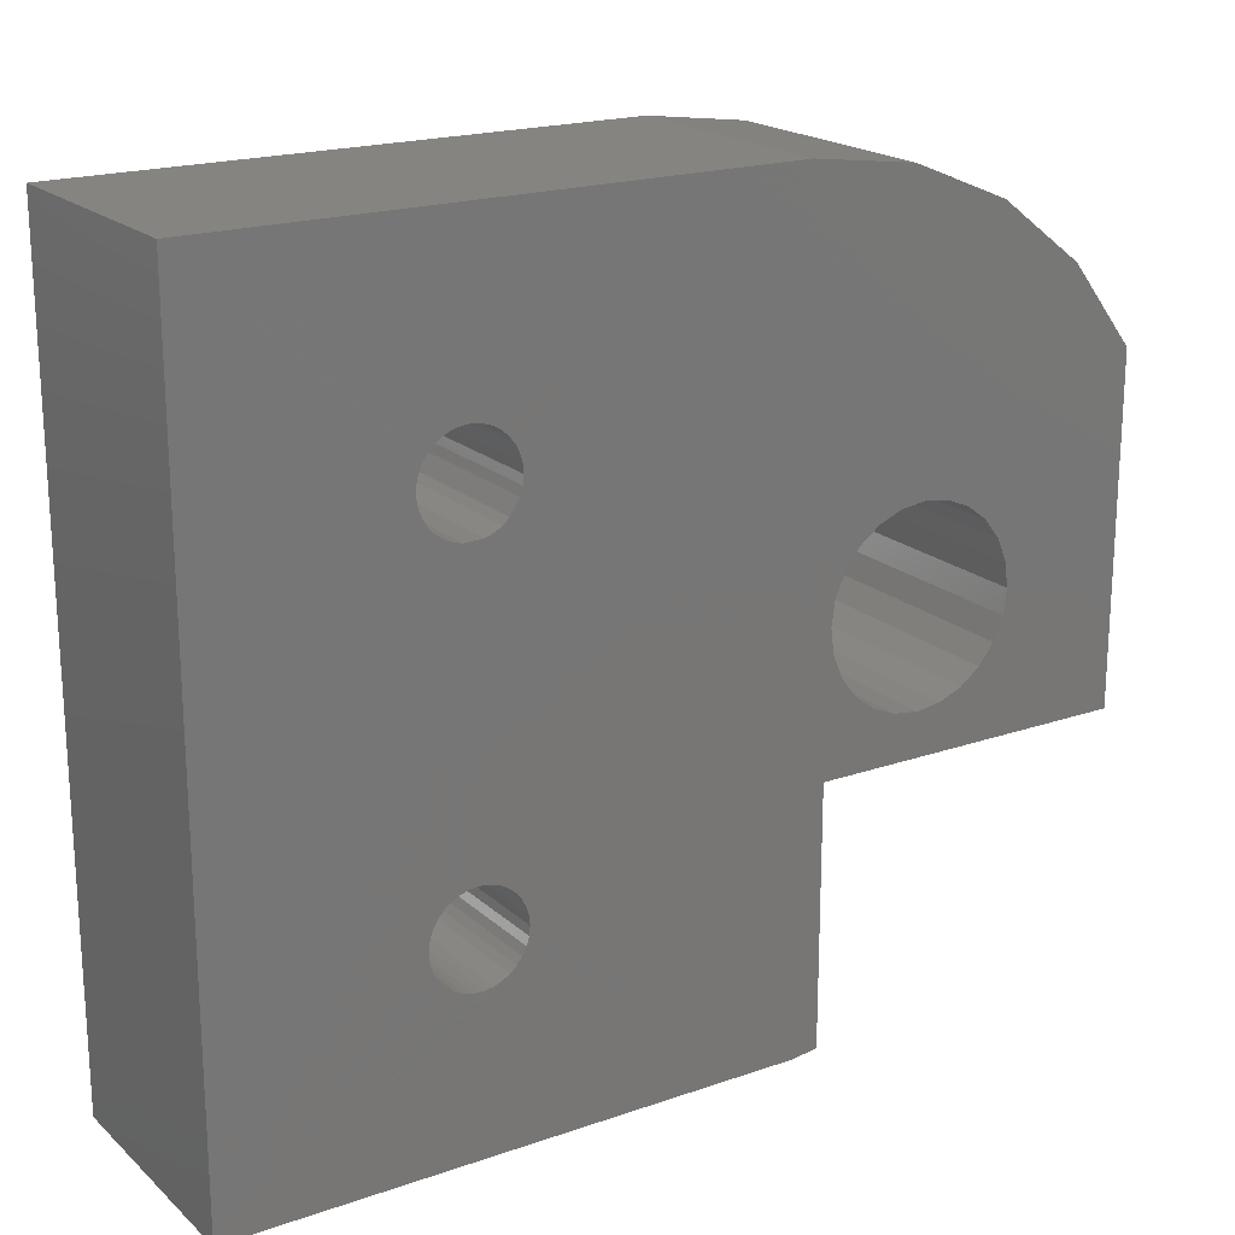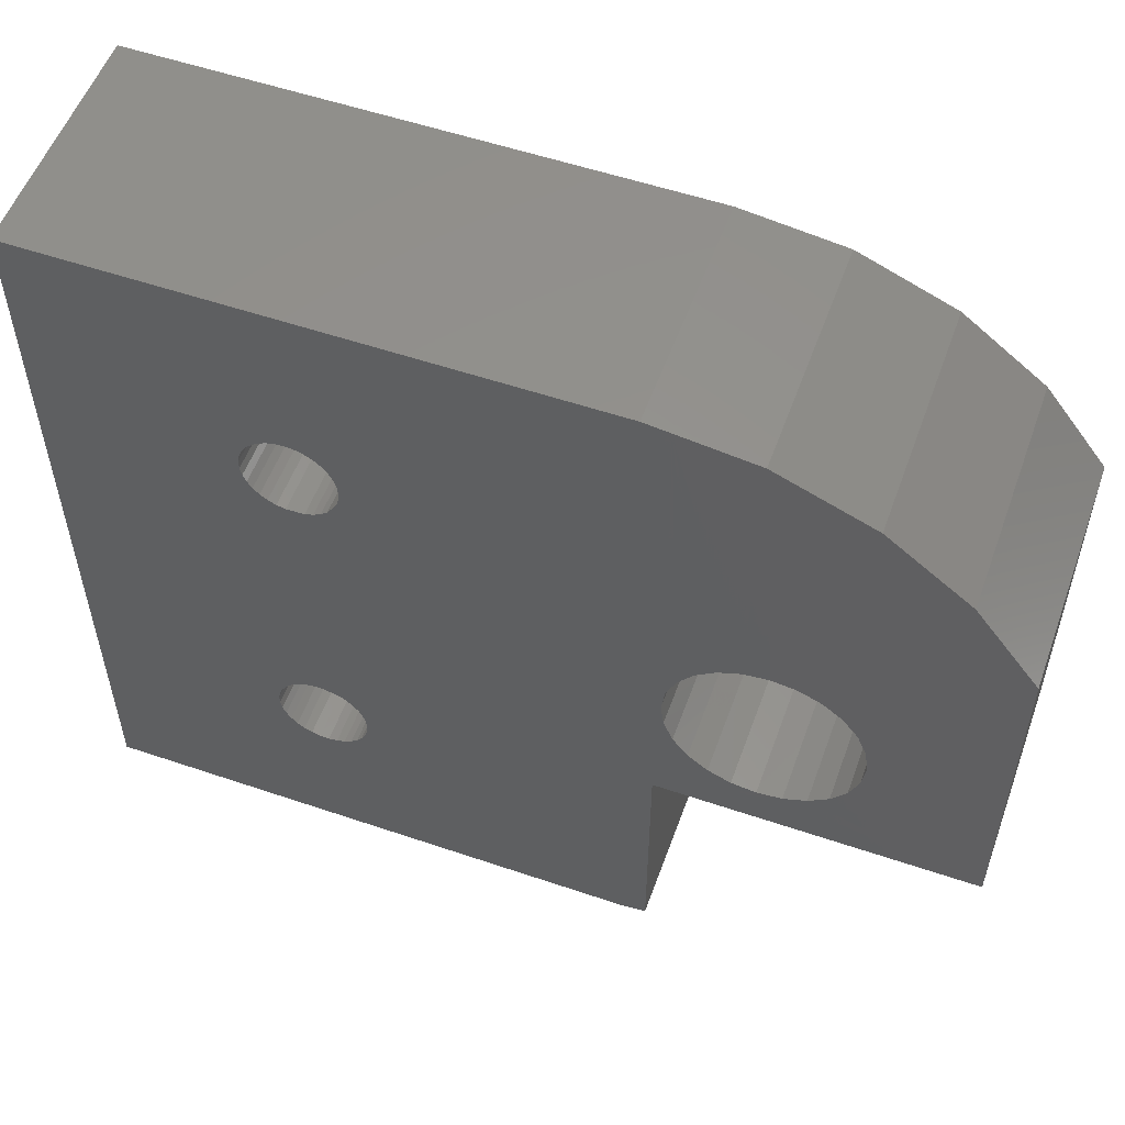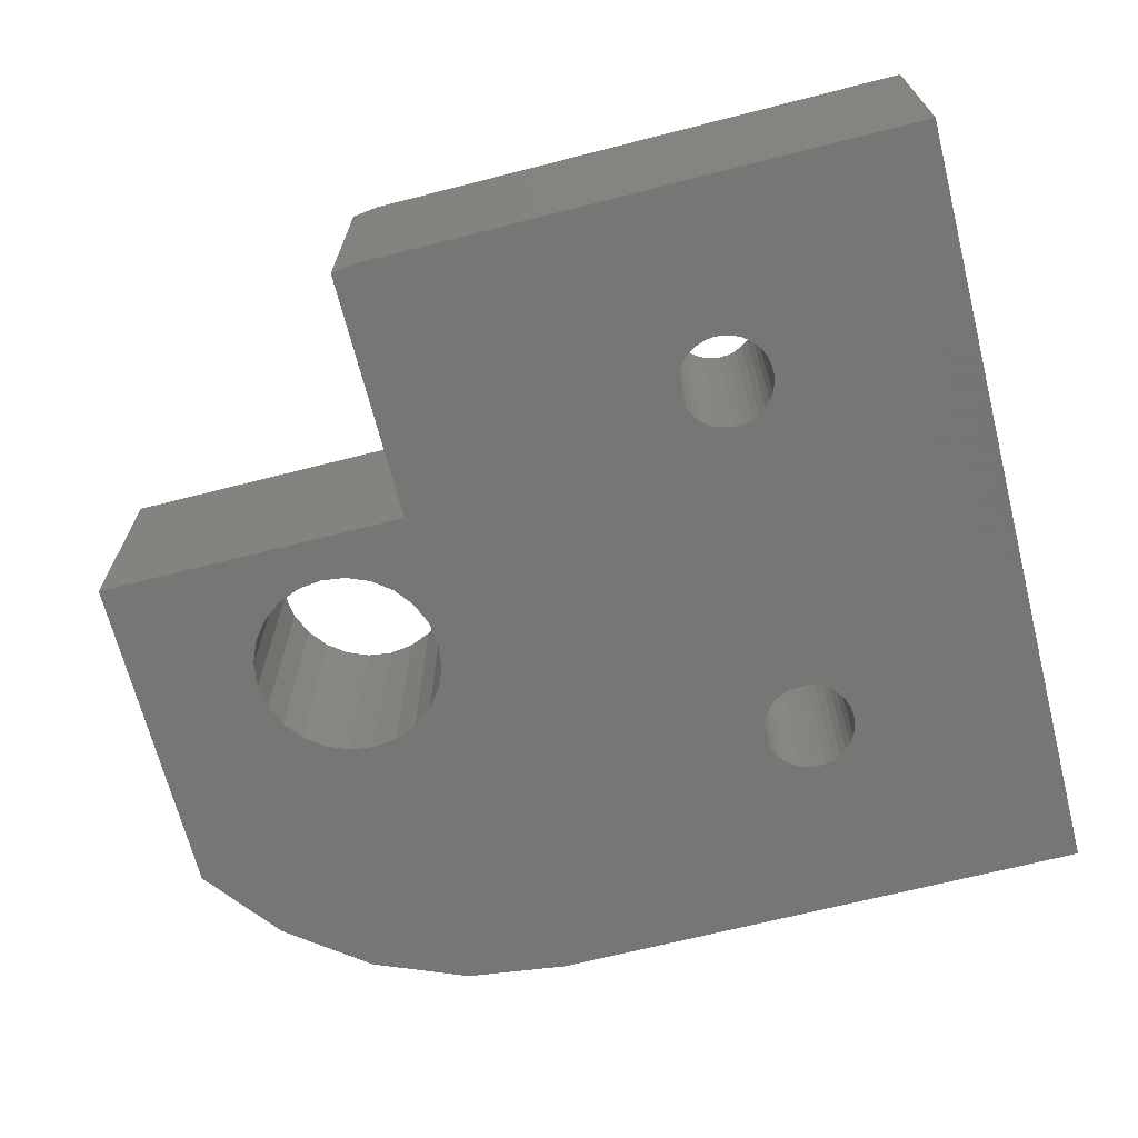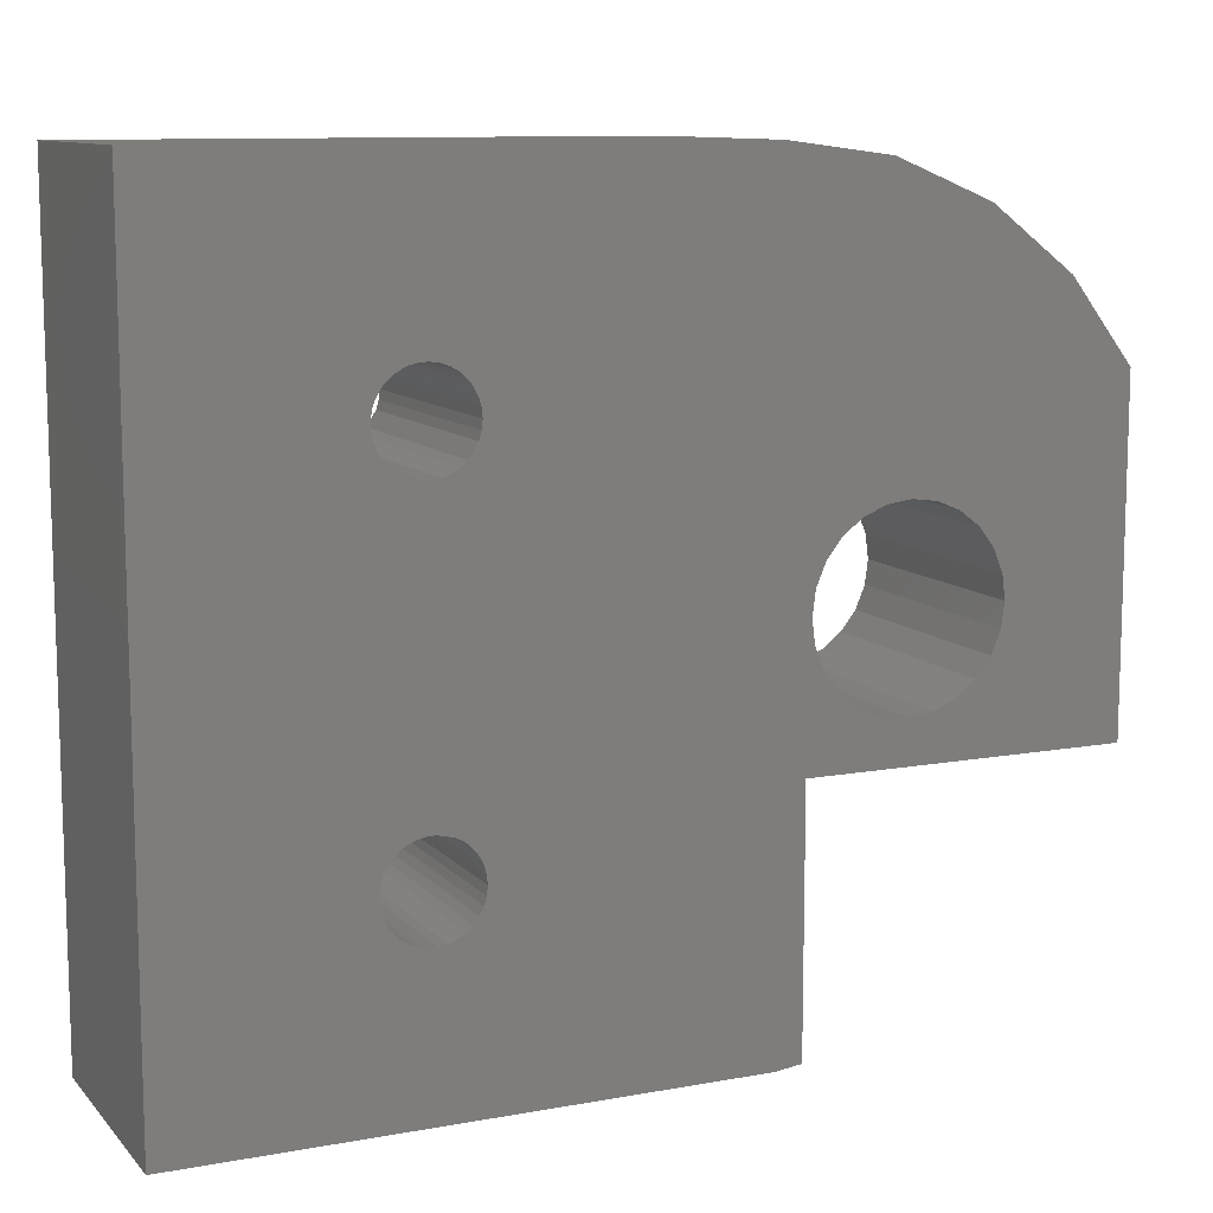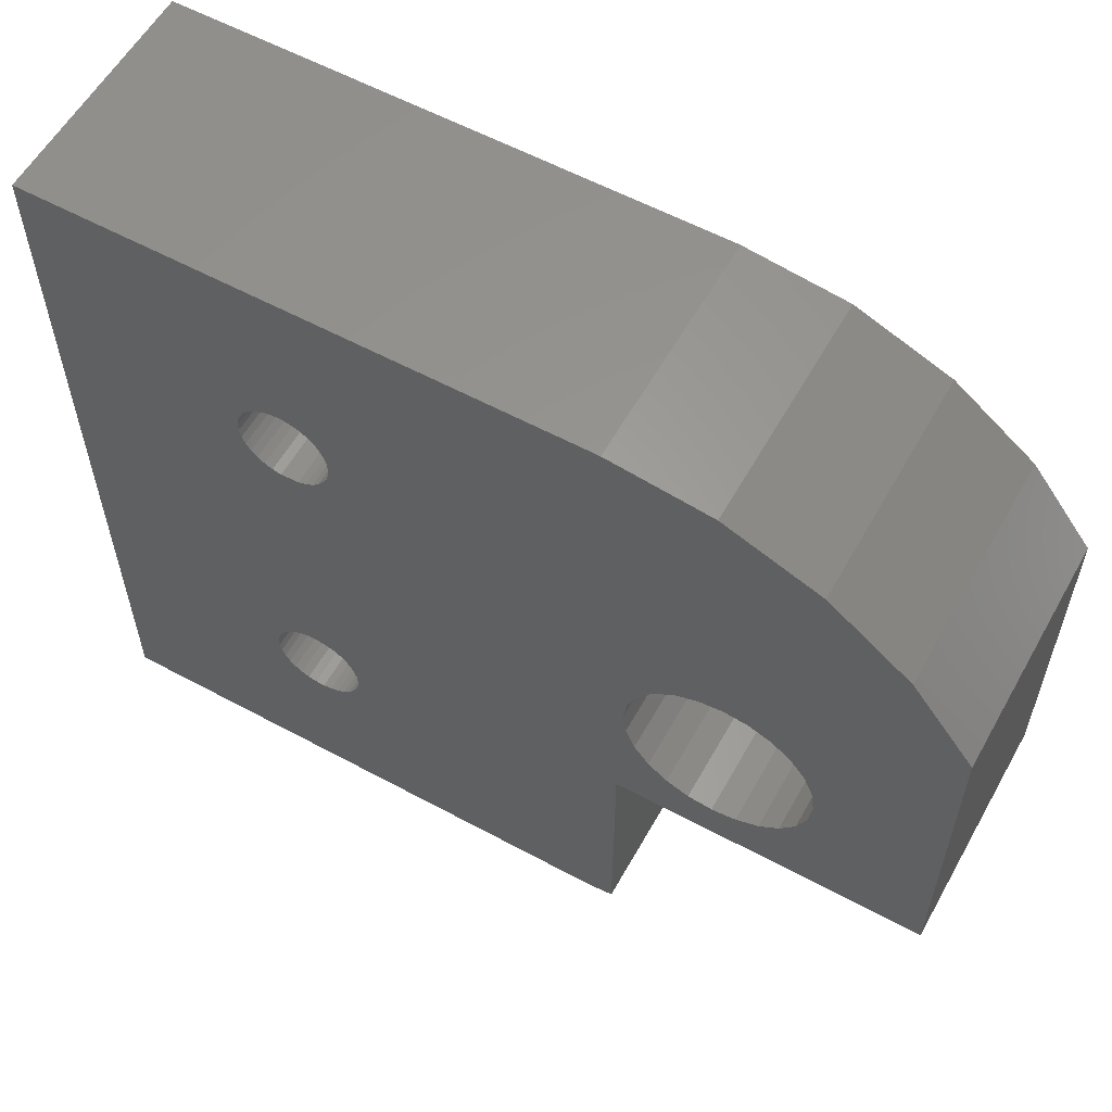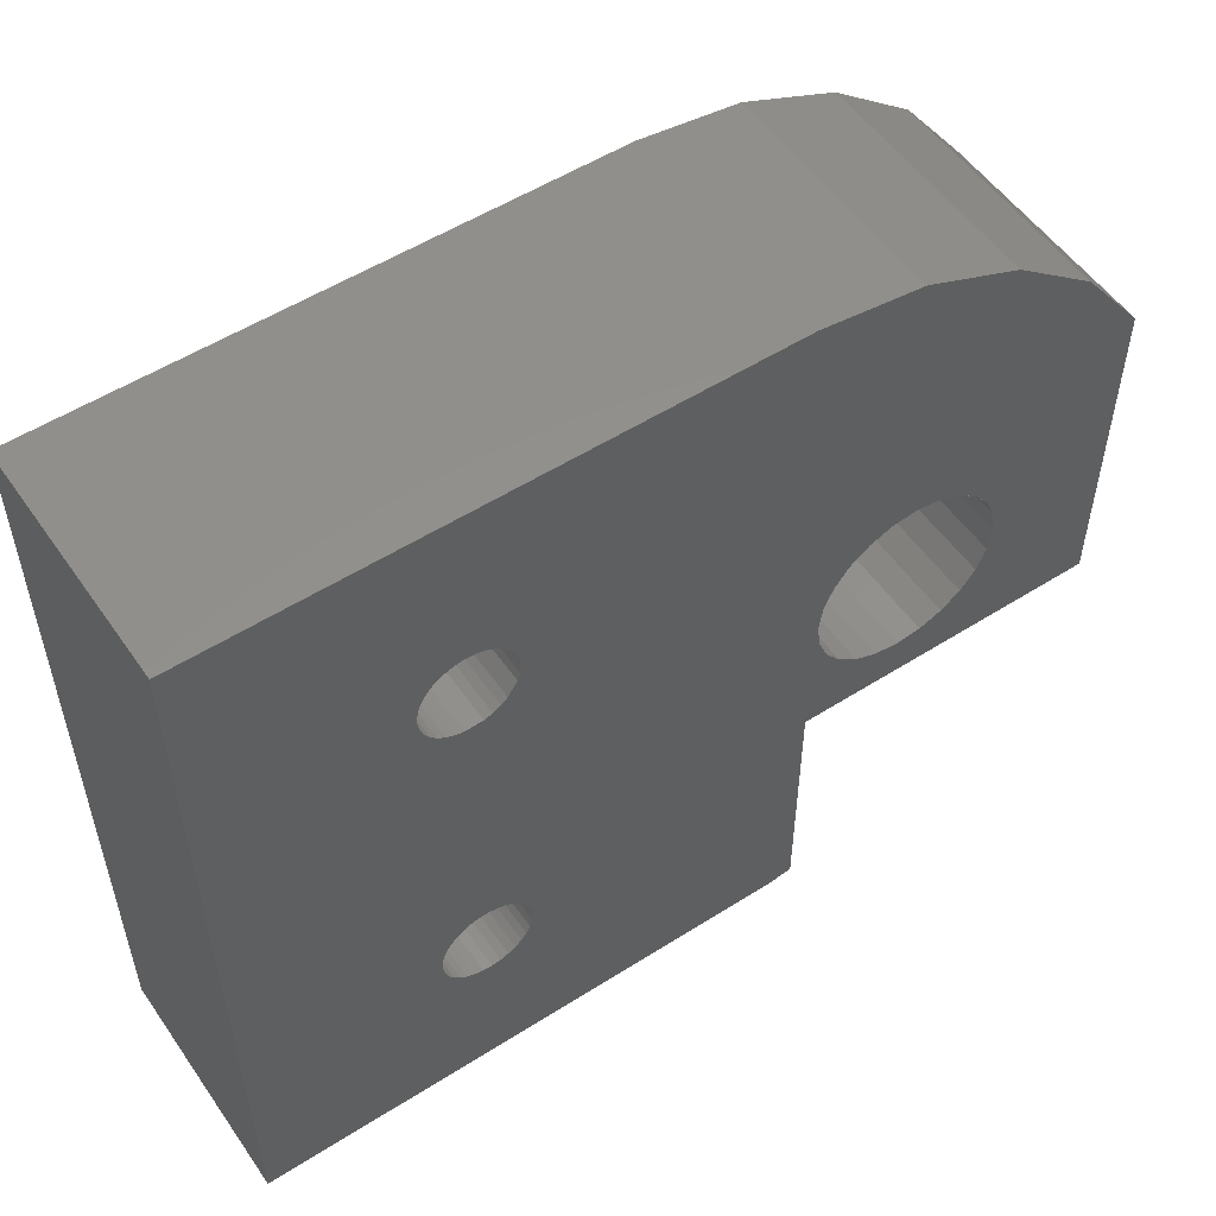
<metadata>
{"format":"stl","ext":"stl","renderer":"f3d","projection":"perspective","resolution":1024,"background":"white","views":[{"elev":19.7,"azim":147.3,"up":"+Y"},{"elev":54.8,"azim":-160.2,"up":"+Y"},{"elev":-68.2,"azim":14.3,"up":"+Z"},{"elev":10.6,"azim":155.5,"up":"+Y"},{"elev":58.2,"azim":-150.8,"up":"+Y"},{"elev":53.7,"azim":145.9,"up":"+Y"}]}
</metadata>
<code>
# stl→obj: 92 verts, 404 faces
v 4518 2698 0.2525
v 4519 2689 0.2525
v 4518 2689 0.2525
v 4519 2697 0.2525
v 4520 2689 0.2525
v 4520 2697 0.2525
v 4521 2689 0.2525
v 4521 2697 0.2525
v 4521 2698 0.2525
v 4521 2688 0.2525
v 4505 2700 0.2525
v 4503 2690 0.2525
v 4503 2698 0.2525
v 4506 2693 0.2525
v 4506 2692 0.2525
v 4507 2692 0.2525
v 4507 2691 0.2525
v 4508 2691 0.2525
v 4511 2690 0.2525
v 4509 2691 0.2525
v 4510 2691 0.2525
v 4510 2692 0.2525
v 4511 2692 0.2525
v 4511 2693 0.2525
v 4511 2703 0.2525
v 4512 2703 0.2525
v 4511 2683 0.2525
v 4512 2683 0.2525
v 4519 2698 0.2525
v 4519 2699 0.2525
v 4526 2703 0.2525
v 4518 2688 0.2525
v 4520 2699 0.2525
v 4521 2699 0.2525
v 4526 2683 0.2525
v 4519 2687 0.2525
v 4519 2688 0.2525
v 4520 2687 0.2525
v 4507 2702 0.2525
v 4506 2694 0.2525
v 4507 2695 0.2525
v 4509 2703 0.2525
v 4508 2696 0.2525
v 4509 2696 0.2525
v 4510 2695 0.2525
v 4511 2694 0.2525
v 4511 2694 6.252
v 4511 2693 6.252
v 4510 2695 6.252
v 4509 2696 6.252
v 4508 2696 6.252
v 4507 2695 6.252
v 4506 2694 6.252
v 4506 2693 6.252
v 4506 2692 6.252
v 4507 2692 6.252
v 4507 2691 6.252
v 4508 2691 6.252
v 4509 2691 6.252
v 4510 2691 6.252
v 4510 2692 6.252
v 4511 2692 6.252
v 4519 2689 6.252
v 4518 2689 6.252
v 4518 2688 6.252
v 4519 2688 6.252
v 4521 2698 6.252
v 4521 2699 6.252
v 4520 2699 6.252
v 4519 2699 6.252
v 4519 2698 6.252
v 4518 2698 6.252
v 4519 2697 6.252
v 4503 2698 6.252
v 4503 2690 6.252
v 4505 2700 6.252
v 4507 2702 6.252
v 4509 2703 6.252
v 4511 2703 6.252
v 4512 2703 6.252
v 4526 2703 6.252
v 4526 2683 6.252
v 4512 2683 6.252
v 4511 2683 6.252
v 4511 2690 6.252
v 4519 2687 6.252
v 4520 2687 6.252
v 4521 2688 6.252
v 4520 2689 6.252
v 4520 2697 6.252
v 4521 2689 6.252
v 4521 2697 6.252
f 1 2 3
f 2 1 1
f 2 1 4
f 2 4 2
f 2 4 4
f 2 4 2
f 2 4 2
f 2 4 4
f 2 4 2
f 2 4 4
f 2 4 5
f 5 4 4
f 5 4 6
f 5 6 5
f 5 6 5
f 5 6 6
f 5 6 5
f 5 6 6
f 5 6 5
f 5 6 6
f 5 6 7
f 7 6 8
f 7 8 7
f 7 8 8
f 7 8 7
f 7 8 9
f 7 9 10
f 10 9 9
f 11 12 13
f 12 11 14
f 12 14 15
f 12 15 16
f 12 16 17
f 12 17 18
f 12 18 19
f 14 11 14
f 19 18 20
f 19 20 20
f 19 20 21
f 19 21 22
f 19 22 23
f 19 23 24
f 19 24 24
f 19 24 25
f 19 25 26
f 19 26 27
f 27 26 28
f 28 26 29
f 29 26 29
f 29 26 30
f 30 26 30
f 30 26 31
f 28 29 1
f 28 1 1
f 28 1 32
f 32 1 3
f 30 31 30
f 30 31 30
f 30 31 33
f 33 31 33
f 33 31 33
f 33 31 33
f 33 31 33
f 33 31 34
f 34 31 9
f 9 31 9
f 9 31 9
f 9 31 9
f 9 31 35
f 28 36 35
f 36 28 36
f 36 28 37
f 37 28 37
f 37 28 32
f 32 28 32
f 35 36 36
f 35 36 36
f 35 36 38
f 35 38 38
f 35 38 38
f 35 38 38
f 35 38 38
f 35 38 10
f 35 10 10
f 35 10 10
f 35 10 10
f 35 10 10
f 35 10 9
f 39 14 11
f 14 39 40
f 40 39 40
f 40 39 41
f 41 39 42
f 41 42 41
f 41 42 43
f 43 42 44
f 44 42 44
f 44 42 25
f 44 25 45
f 45 25 45
f 45 25 46
f 46 25 46
f 46 25 24
f 47 24 48
f 24 47 46
f 47 46 47
f 46 47 46
f 49 46 47
f 46 49 45
f 49 45 45
f 45 49 49
f 49 44 45
f 44 49 50
f 50 44 44
f 44 50 50
f 50 43 44
f 43 50 51
f 51 41 43
f 41 51 52
f 52 41 41
f 41 52 52
f 41 53 40
f 53 41 52
f 40 53 40
f 53 40 53
f 40 54 14
f 54 40 53
f 14 54 14
f 54 14 54
f 14 55 15
f 55 14 54
f 15 56 16
f 56 15 55
f 56 17 16
f 17 56 57
f 57 18 17
f 18 57 58
f 58 20 18
f 20 58 59
f 59 20 20
f 20 59 59
f 59 21 20
f 21 59 60
f 60 22 21
f 22 60 61
f 62 22 61
f 22 62 23
f 48 23 62
f 23 48 24
f 63 2 2
f 2 63 63
f 63 2 2
f 2 63 63
f 2 63 2
f 63 2 63
f 2 63 2
f 63 2 63
f 2 64 3
f 64 2 63
f 3 65 32
f 65 3 64
f 32 65 32
f 65 32 65
f 32 66 37
f 66 32 65
f 67 9 67
f 9 67 9
f 67 9 67
f 9 67 9
f 67 9 67
f 9 67 9
f 67 9 67
f 9 67 9
f 68 9 67
f 9 68 34
f 69 34 68
f 34 69 33
f 69 33 33
f 33 69 69
f 69 33 33
f 33 69 69
f 69 33 33
f 33 69 69
f 69 33 33
f 33 69 69
f 69 30 33
f 30 69 70
f 70 30 30
f 30 70 70
f 70 30 30
f 30 70 70
f 70 30 30
f 30 70 70
f 30 71 29
f 71 30 70
f 29 71 29
f 71 29 71
f 29 72 1
f 72 29 71
f 1 72 1
f 72 1 72
f 1 72 1
f 72 1 72
f 1 73 4
f 73 1 72
f 4 73 4
f 73 4 73
f 74 12 75
f 12 74 13
f 76 13 74
f 13 76 11
f 76 39 11
f 39 76 77
f 77 42 39
f 42 77 78
f 78 25 42
f 25 78 79
f 79 26 25
f 26 79 80
f 80 31 26
f 31 80 81
f 31 82 35
f 82 31 81
f 82 28 35
f 28 82 83
f 83 27 28
f 27 83 84
f 85 27 84
f 27 85 19
f 85 12 19
f 12 85 75
f 83 65 65
f 65 83 66
f 66 83 66
f 66 83 86
f 86 83 86
f 86 83 82
f 86 82 86
f 86 82 86
f 86 82 87
f 87 82 87
f 87 82 87
f 87 82 87
f 87 82 87
f 87 82 88
f 88 82 88
f 88 82 88
f 88 82 88
f 88 82 88
f 88 82 67
f 67 82 67
f 75 76 74
f 76 75 54
f 54 75 55
f 55 75 56
f 56 75 57
f 57 75 58
f 58 75 85
f 76 54 54
f 58 85 59
f 59 85 59
f 59 85 60
f 60 85 61
f 61 85 62
f 62 85 48
f 48 85 48
f 48 85 79
f 79 85 80
f 80 85 84
f 80 84 83
f 80 83 71
f 80 71 71
f 80 71 70
f 80 70 70
f 80 70 81
f 71 83 72
f 72 83 72
f 72 83 65
f 72 65 64
f 81 70 70
f 81 70 70
f 81 70 69
f 81 69 69
f 81 69 69
f 81 69 69
f 81 69 69
f 81 69 68
f 81 68 67
f 81 67 67
f 81 67 67
f 81 67 82
f 63 72 64
f 72 63 72
f 72 63 73
f 73 63 63
f 73 63 73
f 73 63 63
f 73 63 63
f 73 63 73
f 73 63 63
f 73 63 73
f 73 63 89
f 73 89 73
f 73 89 90
f 90 89 89
f 90 89 89
f 90 89 90
f 90 89 89
f 90 89 90
f 90 89 89
f 90 89 90
f 90 89 91
f 90 91 92
f 92 91 91
f 92 91 92
f 92 91 91
f 92 91 67
f 67 91 88
f 67 88 67
f 54 77 76
f 77 54 53
f 77 53 53
f 77 53 52
f 77 52 78
f 78 52 52
f 78 52 51
f 78 51 50
f 78 50 50
f 78 50 79
f 79 50 49
f 79 49 49
f 79 49 47
f 79 47 47
f 79 47 48
f 37 66 37
f 66 37 66
f 37 86 36
f 86 37 66
f 86 36 36
f 36 86 86
f 86 36 36
f 36 86 86
f 86 36 36
f 36 86 86
f 86 38 36
f 38 86 87
f 87 38 38
f 38 87 87
f 87 38 38
f 38 87 87
f 87 38 38
f 38 87 87
f 87 38 38
f 38 87 87
f 88 38 87
f 38 88 10
f 88 10 88
f 10 88 10
f 88 10 88
f 10 88 10
f 88 10 88
f 10 88 10
f 88 10 88
f 10 88 10
f 91 10 88
f 10 91 7
f 91 7 91
f 7 91 7
f 91 7 91
f 7 91 7
f 89 7 91
f 7 89 5
f 89 5 5
f 5 89 89
f 89 5 5
f 5 89 89
f 89 5 5
f 5 89 89
f 89 5 5
f 5 89 89
f 89 2 5
f 2 89 63
f 73 4 4
f 4 73 73
f 73 4 4
f 4 73 73
f 73 4 4
f 4 73 73
f 73 6 4
f 6 73 90
f 90 6 6
f 6 90 90
f 90 6 6
f 6 90 90
f 90 6 6
f 6 90 90
f 92 6 90
f 6 92 8
f 92 8 92
f 8 92 8
f 67 8 92
f 8 67 9
f 48 24 48
f 24 48 24

</code>
